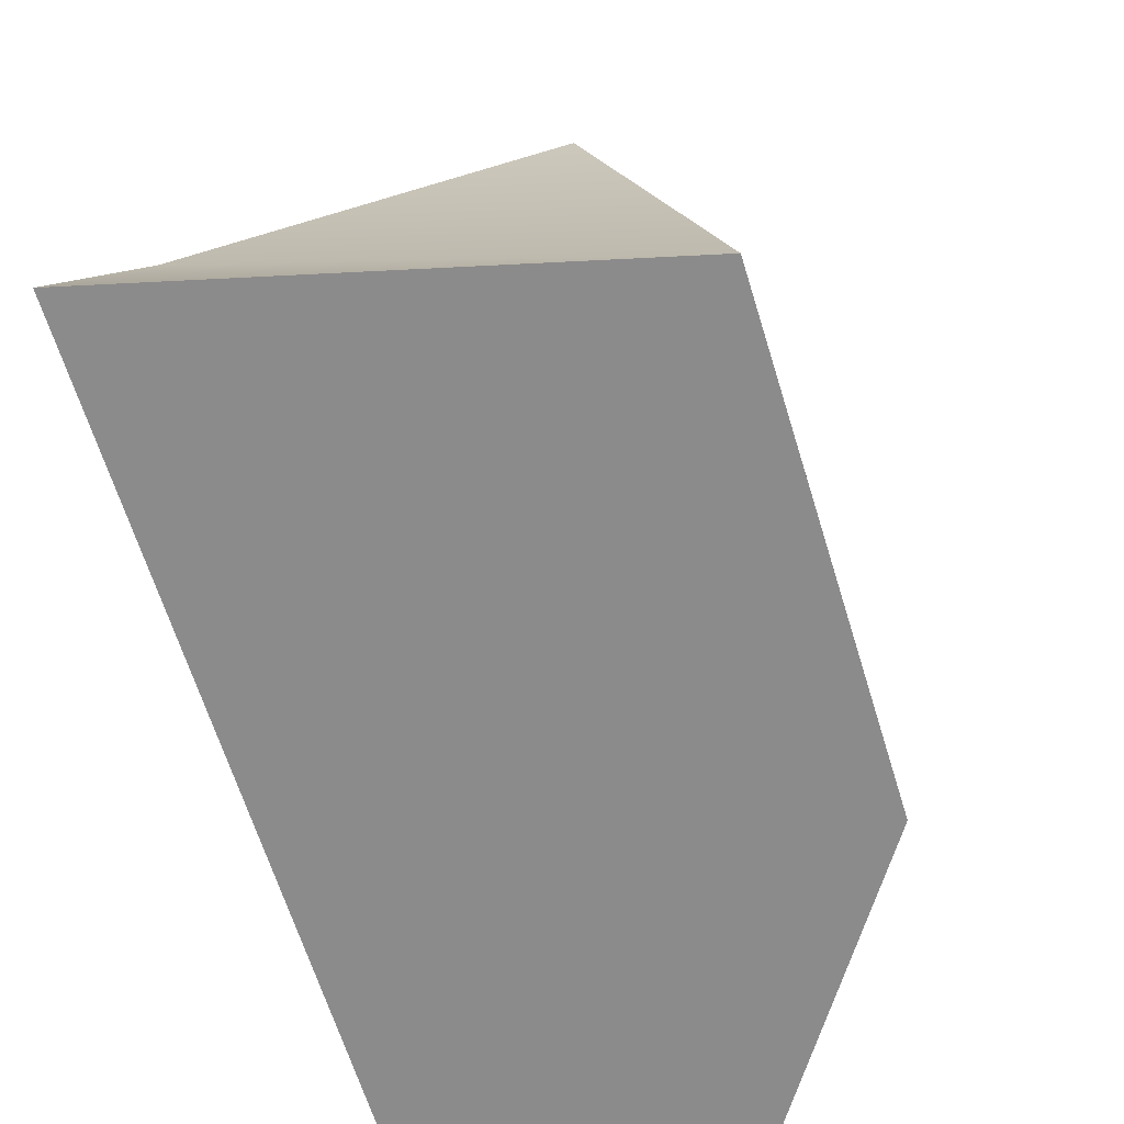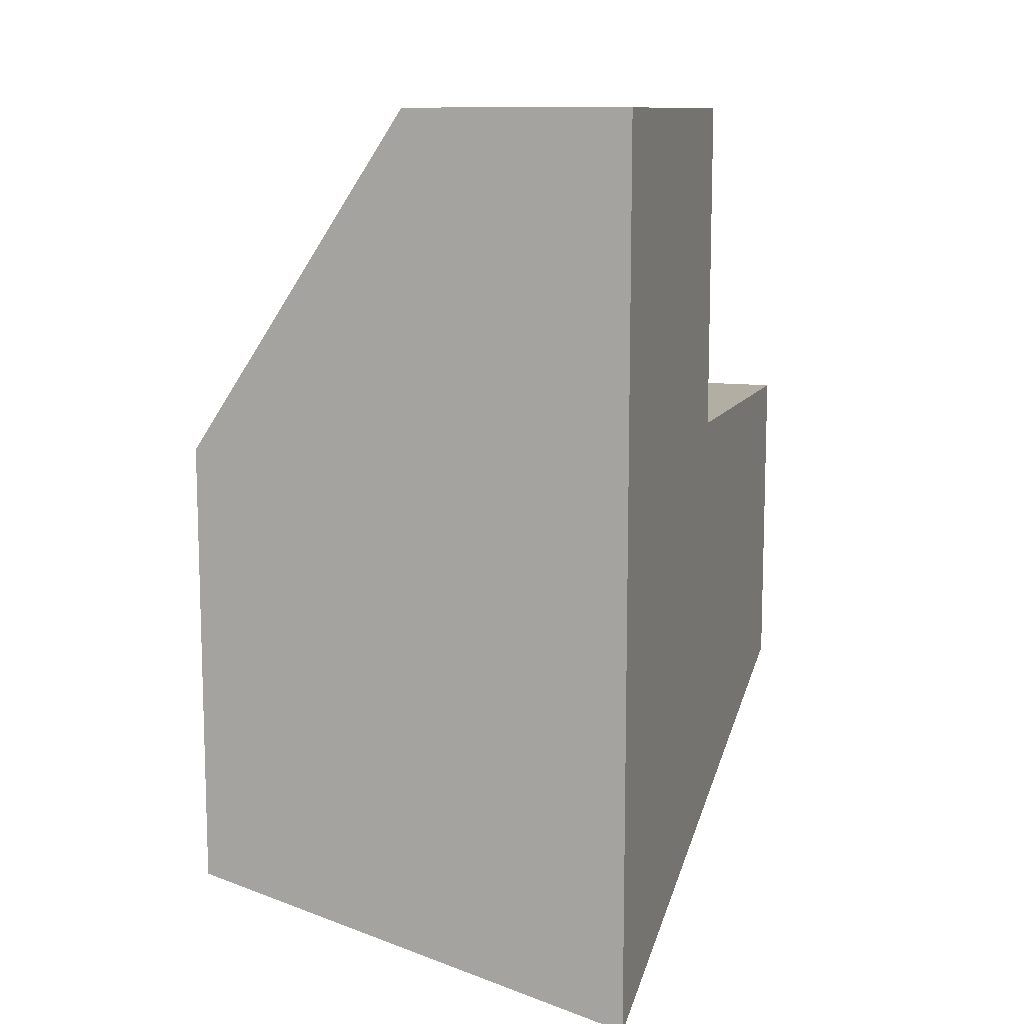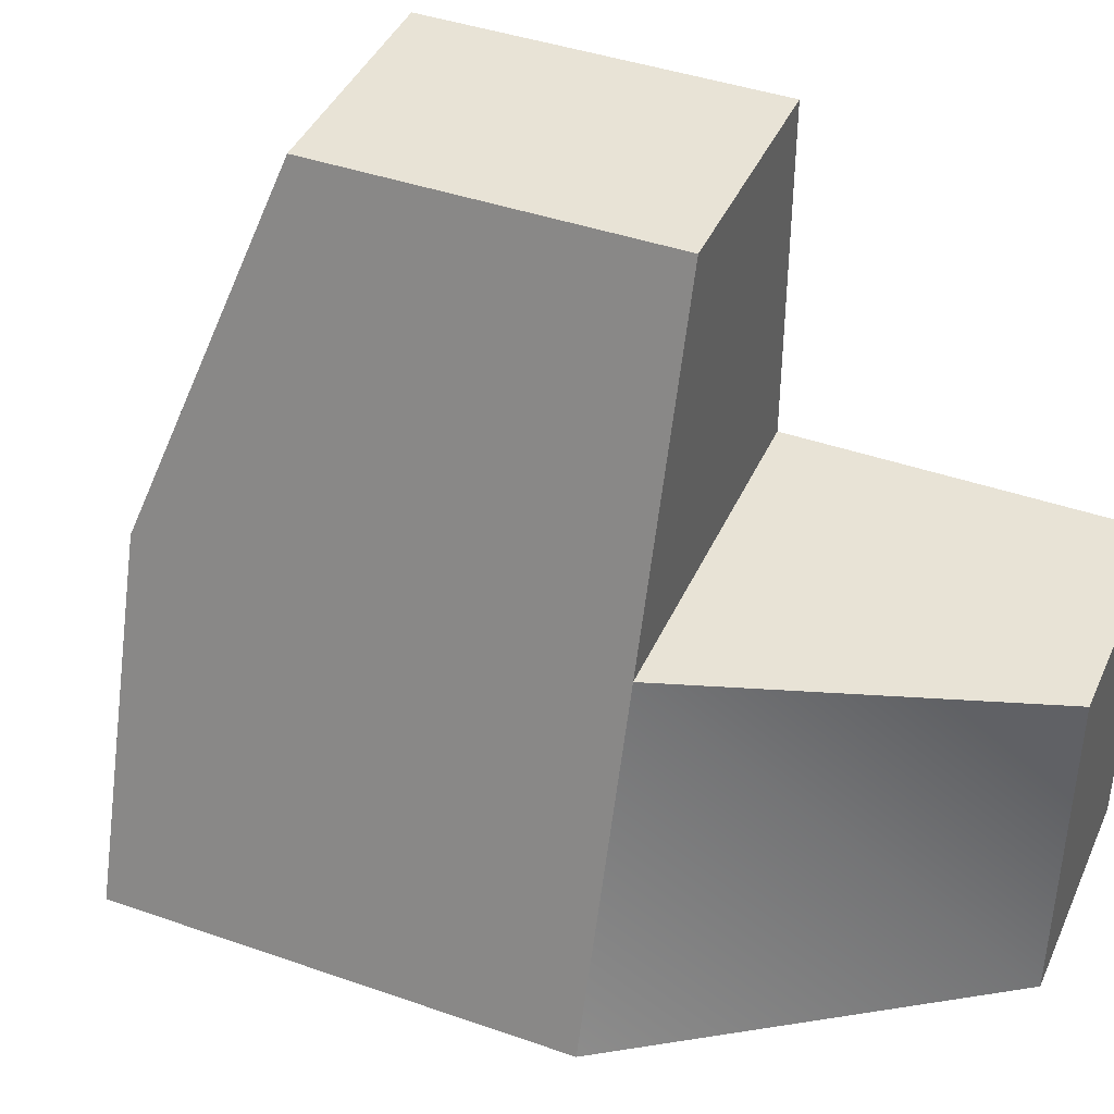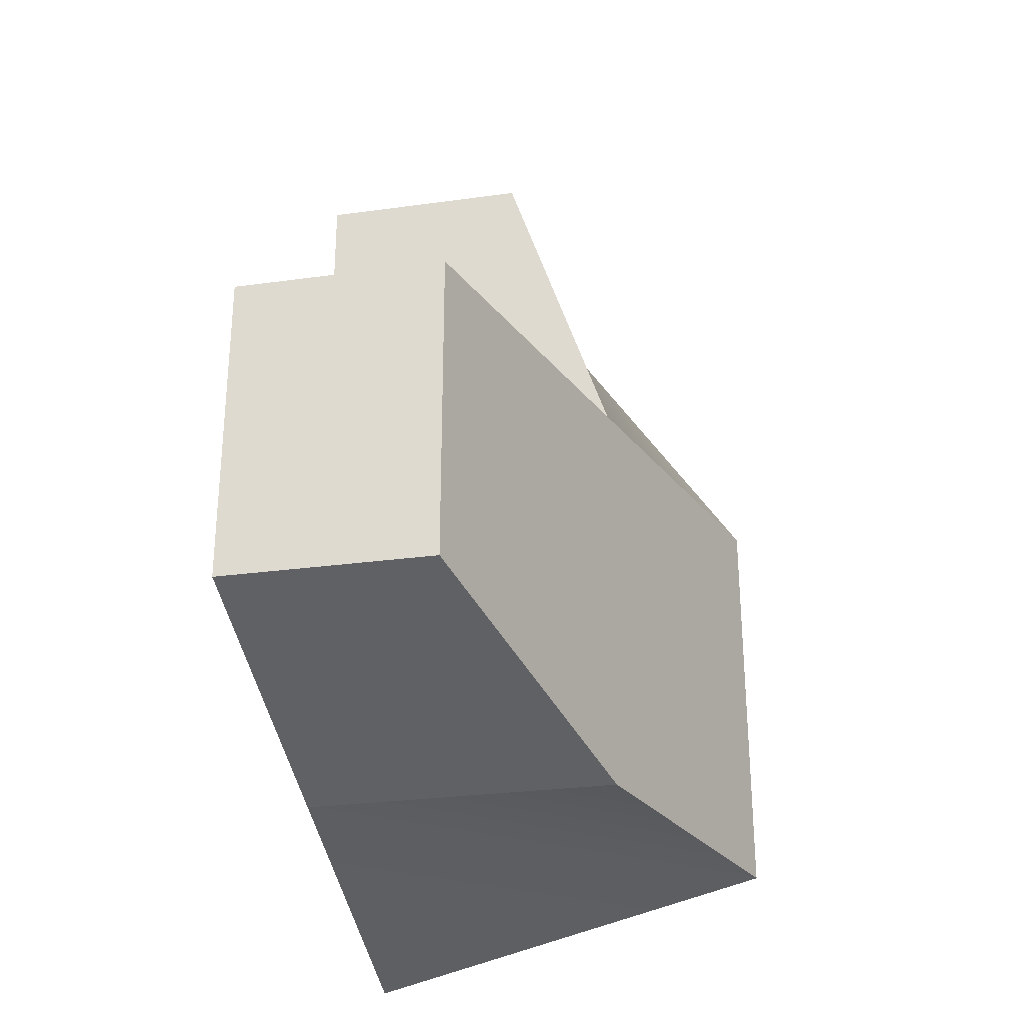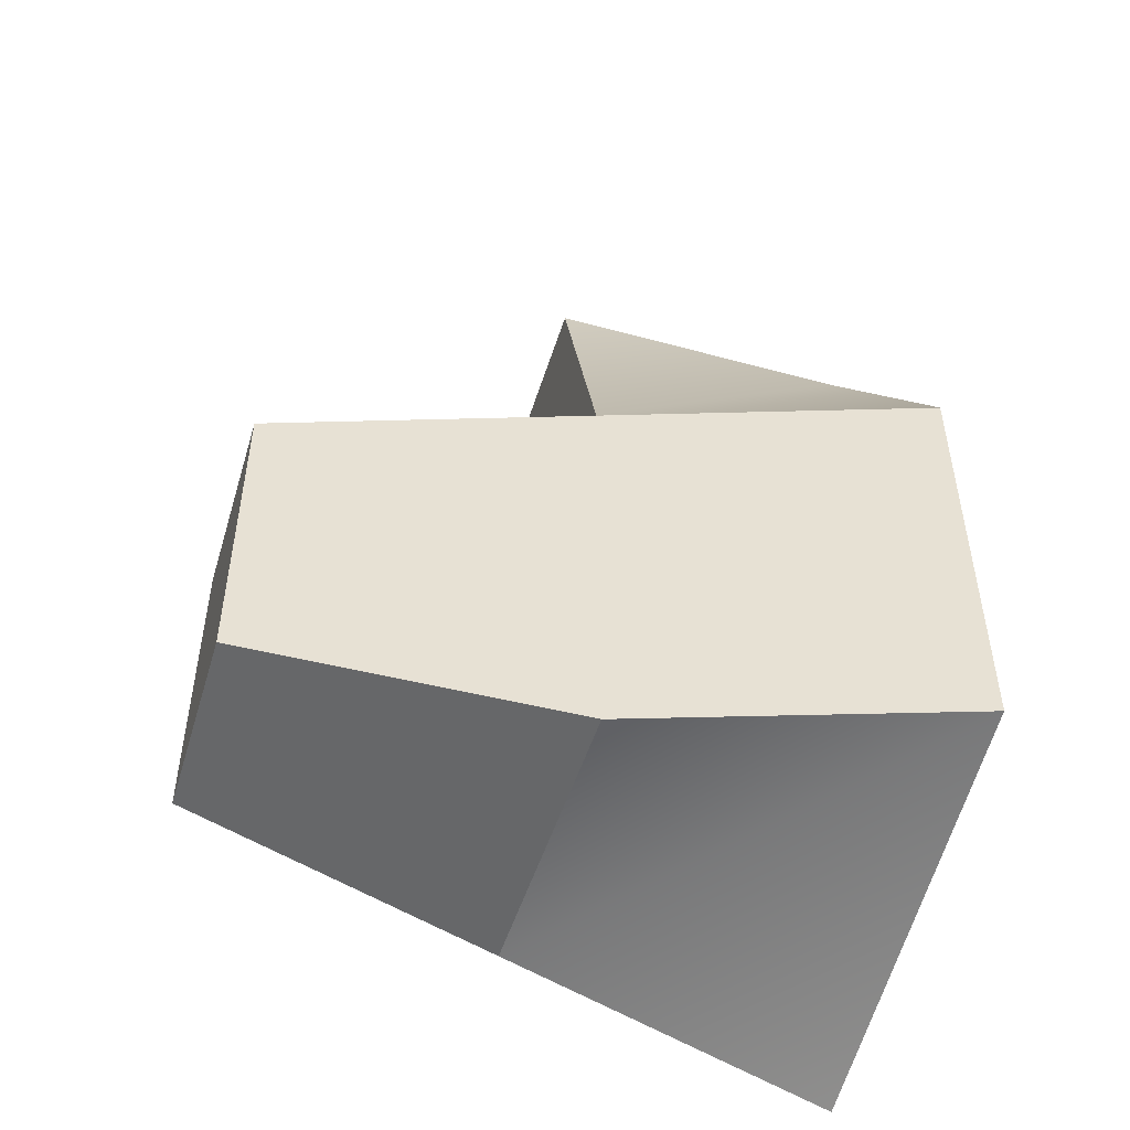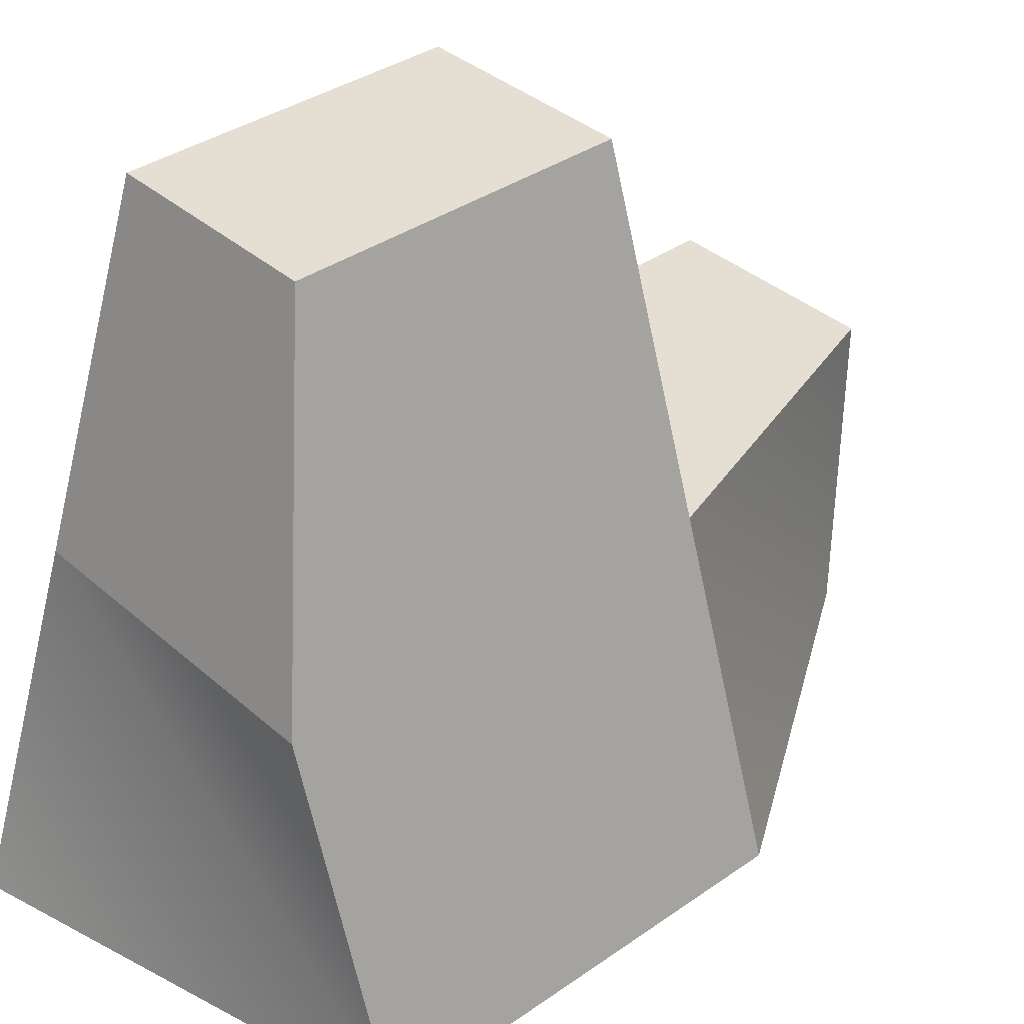
<metadata>
{"format":"obj","ext":"obj","renderer":"f3d","projection":"perspective","resolution":1024,"background":"white","views":[{"elev":-64.0,"azim":-163.0,"up":"+Y"},{"elev":10.9,"azim":18.0,"up":"+Z"},{"elev":41.8,"azim":-67.1,"up":"+Y"},{"elev":-28.4,"azim":-168.3,"up":"+Z"},{"elev":-49.6,"azim":-106.8,"up":"+Z"},{"elev":37.2,"azim":-131.8,"up":"+Y"}]}
</metadata>
<code>
v -1 -2 -1
v 3 -2 -6
v 3 -2 -1
v -1 -2 -5
v 1 -2 2
v 3 -2 2
v 3 1 -1
v 0 1 -1
v 1 1 2
v 3 1 2
v 3 4 -4
v 1 4 -4
v 1 4 -1
v 3 4 -1
v 1 -2 2
v 3 -2 2
v 1 1 2
v 3 1 2
v 3 -2 -6
v -1 -2 -5
v 3 1 -5
v 0 1 -5
v 3 -2 2
v 3 -2 -1
v 3 1 -1
v 3 1 2
v 3 -2 -6
v 3 1 -5
v 0 1 -5
v -1 -2 -1
v 0 1 -1
v -1 -2 -5
v 0 1 -1
v 1 -2 2
v 1 1 2
v -1 -2 -1
v 3 1 -5
v 0 1 -5
v 3 4 -4
v 1 4 -4
v 0 1 -5
v 0 1 -1
v 1 4 -4
v 1 4 -1
v 3 4 -1
v 3 4 -4
v 0 1 -1
v 3 1 -1
v 1 4 -1
v 3 4 -1
g submesh0
f 1 2 3
f 1 4 2
f 5 3 6
f 5 1 3
g submesh1
f 7 8 9
f 10 7 9
f 11 12 13
f 14 11 13
g submesh2
f 15 16 17
f 16 18 17
f 19 20 21
f 20 22 21
f 23 24 25
f 26 23 25
f 24 27 28
f 25 24 28
f 29 30 31
f 29 32 30
f 33 34 35
f 33 36 34
f 37 38 39
f 38 40 39
f 41 42 43
f 42 44 43
f 25 28 45
f 28 46 45
f 47 48 49
f 48 50 49

</code>
